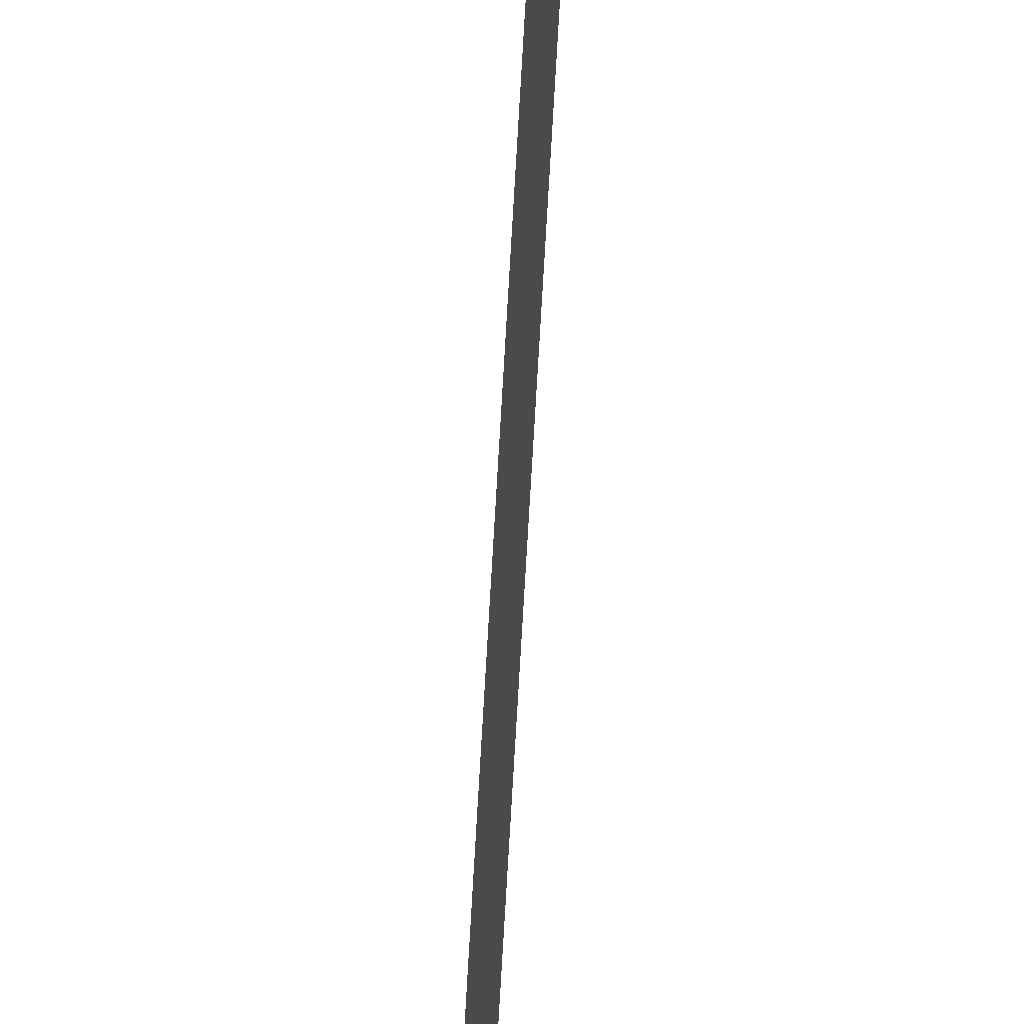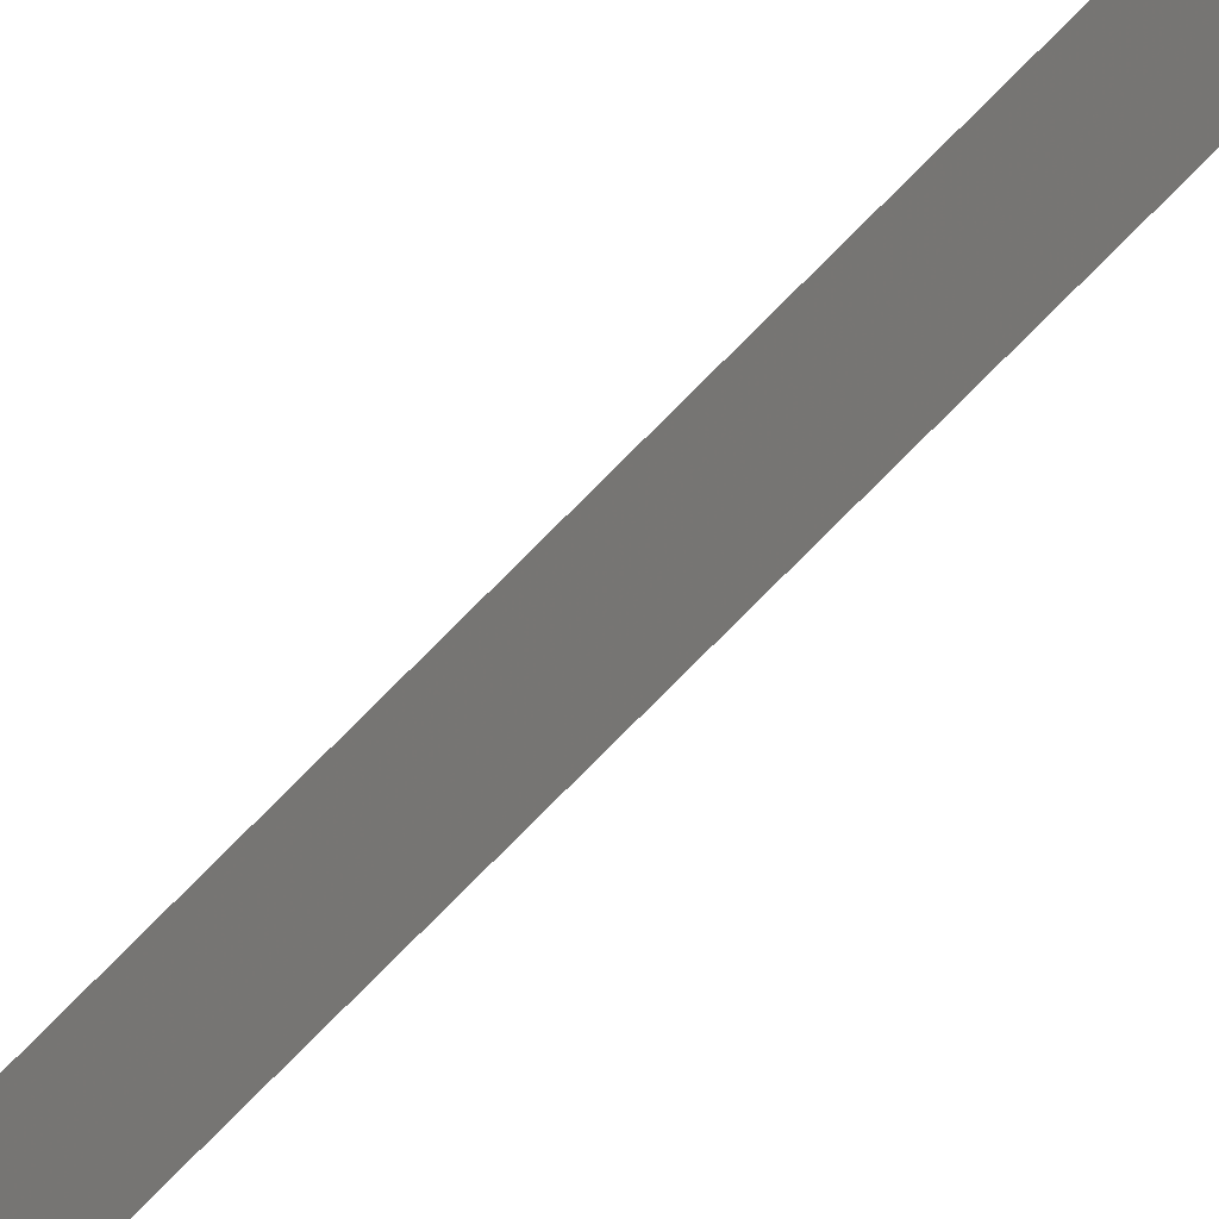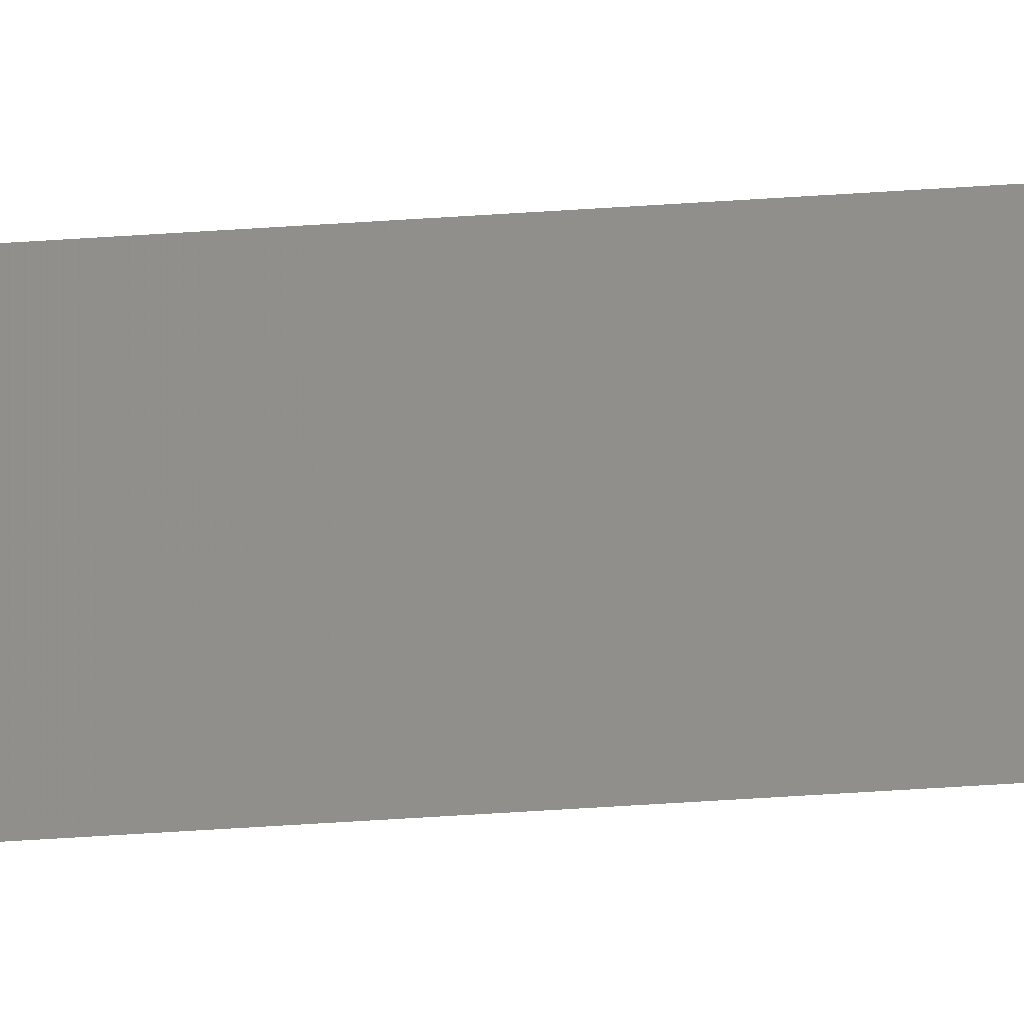
<metadata>
{"format":"stl","ext":"stl","renderer":"f3d","projection":"perspective","resolution":1024,"background":"white","views":[{"elev":-37.7,"azim":177.9,"up":"+Z"},{"elev":-71.3,"azim":136.1,"up":"+Z"},{"elev":-33.4,"azim":-84.0,"up":"+Z"}]}
</metadata>
<code>
# stl→obj: 4 verts, 2 faces
v -25 -25 1
v -25 25 1
v -25 25 0
v -25 -25 0
f 1 2 3
f 1 3 4

</code>
